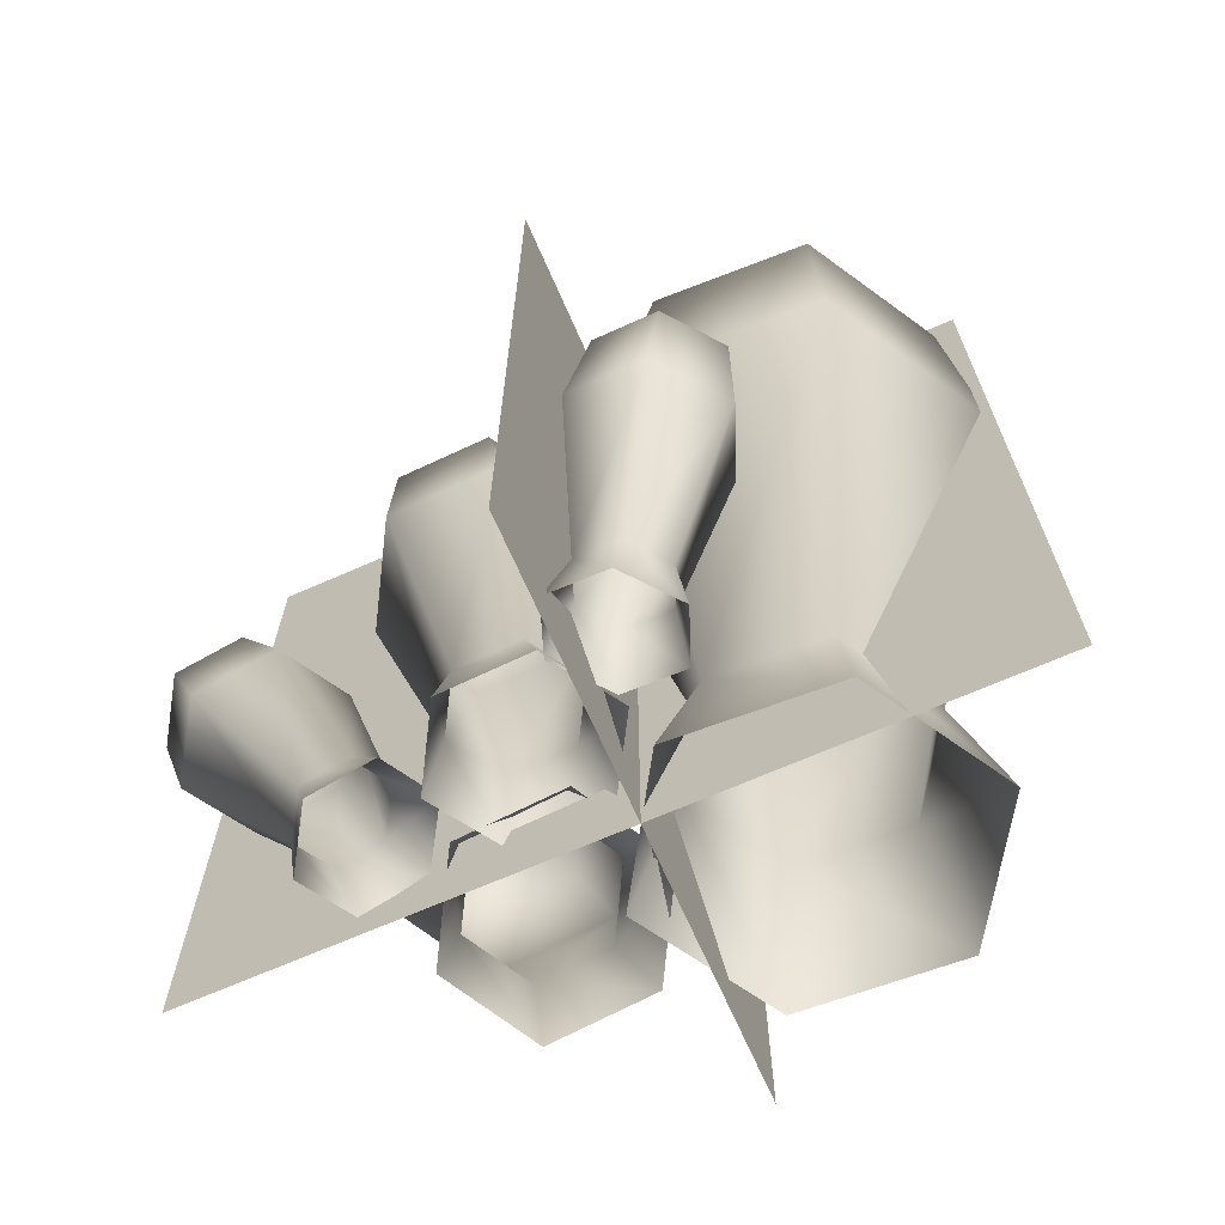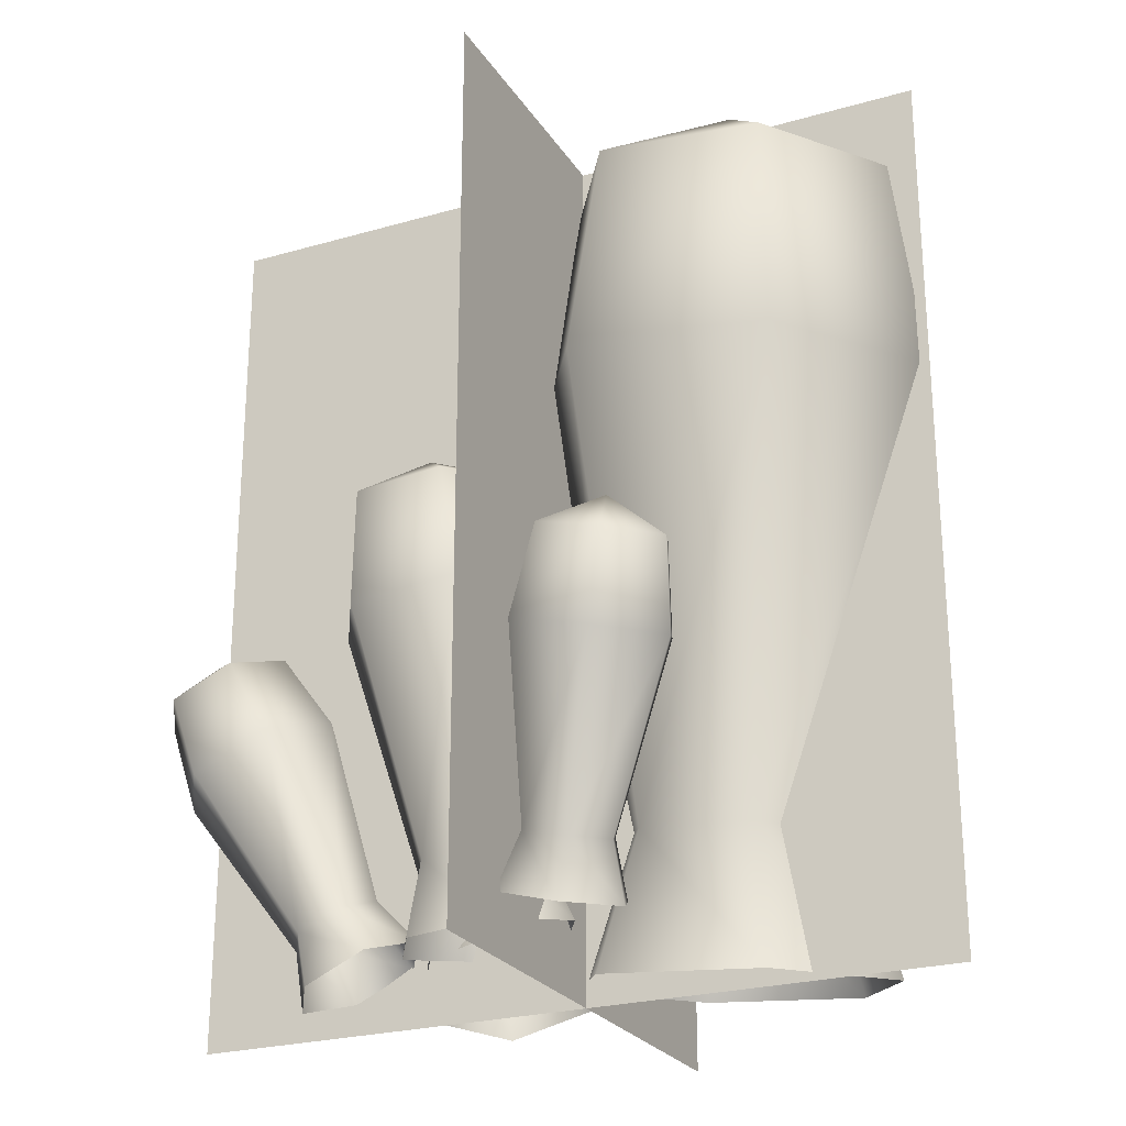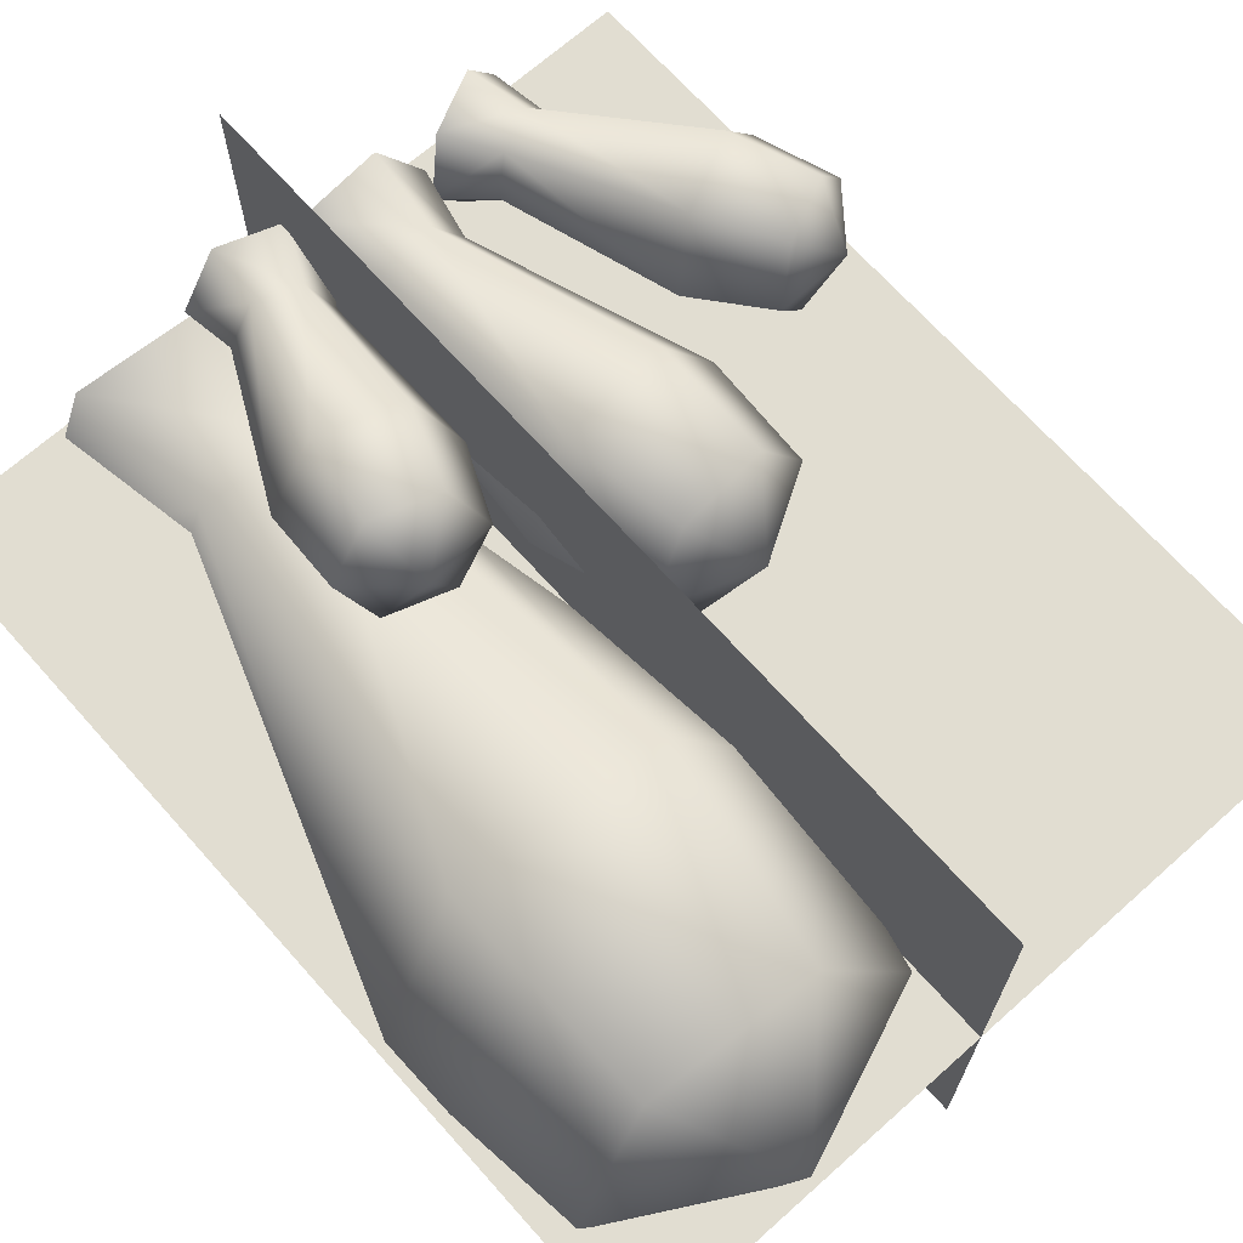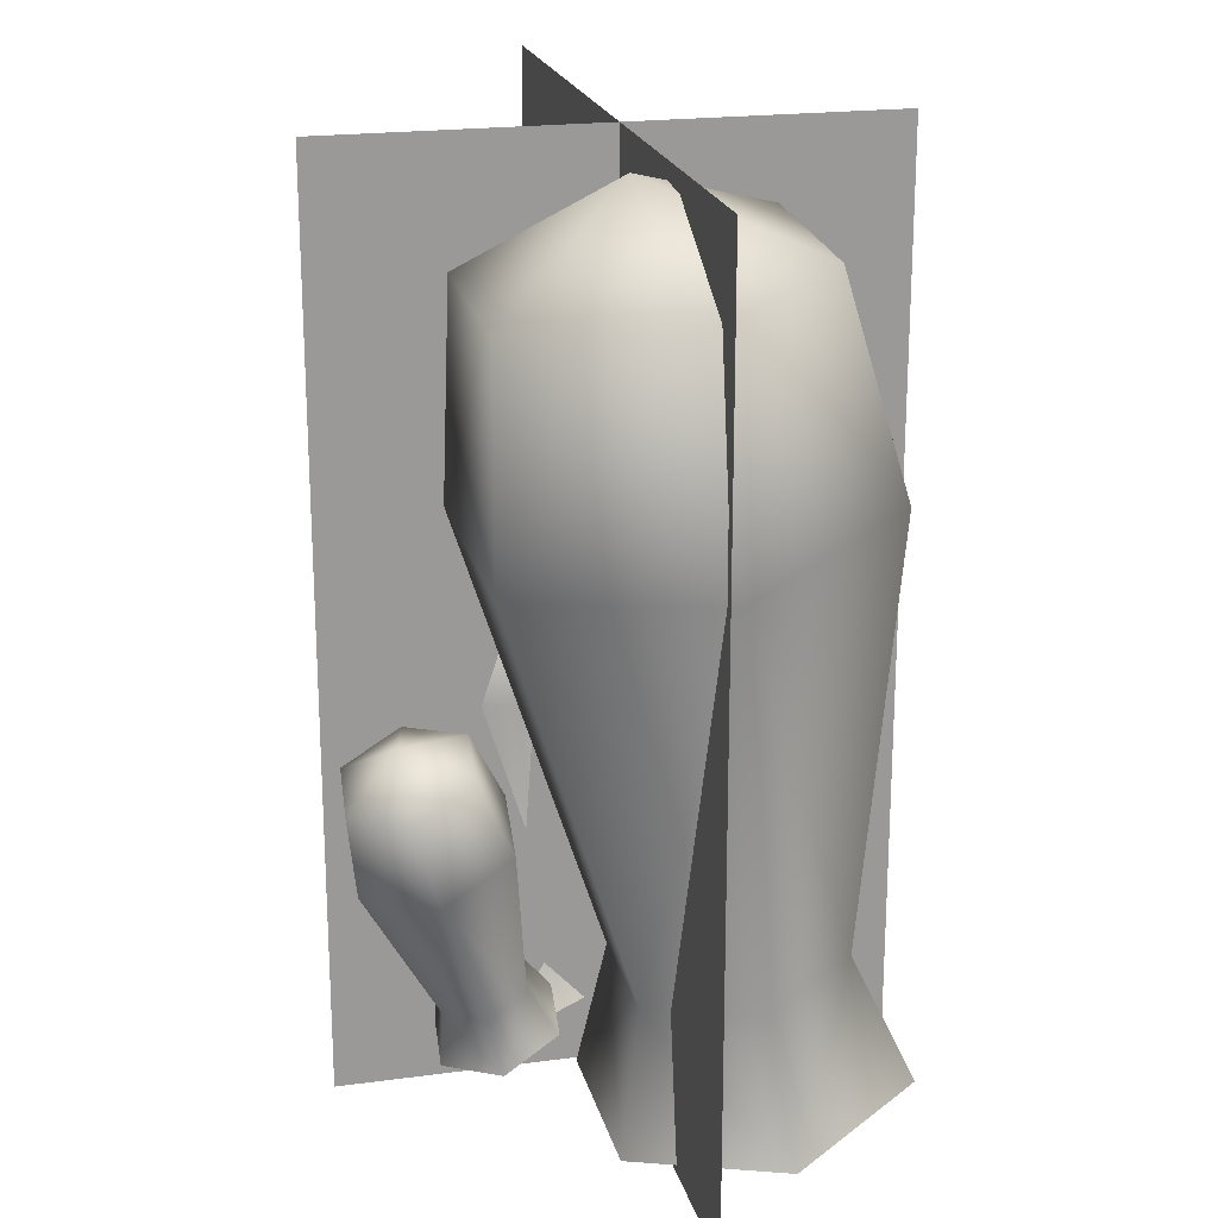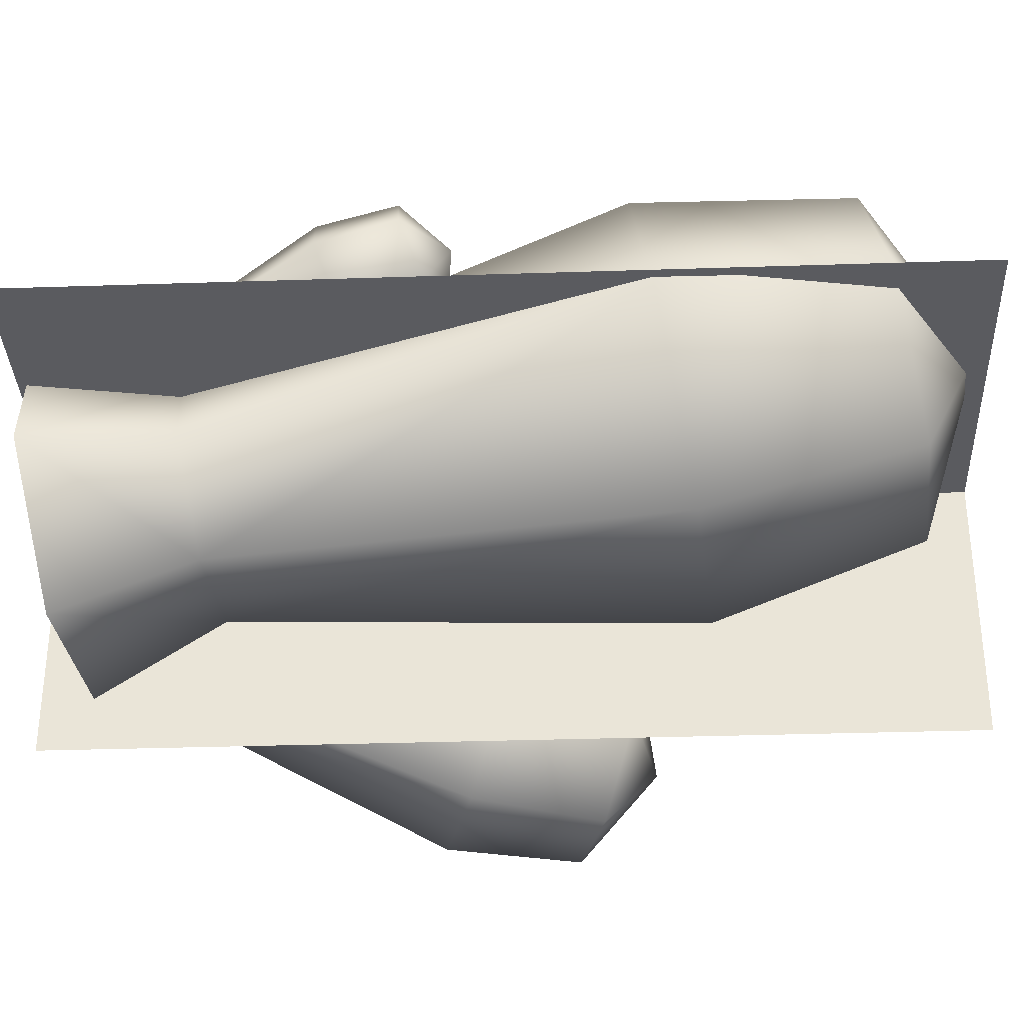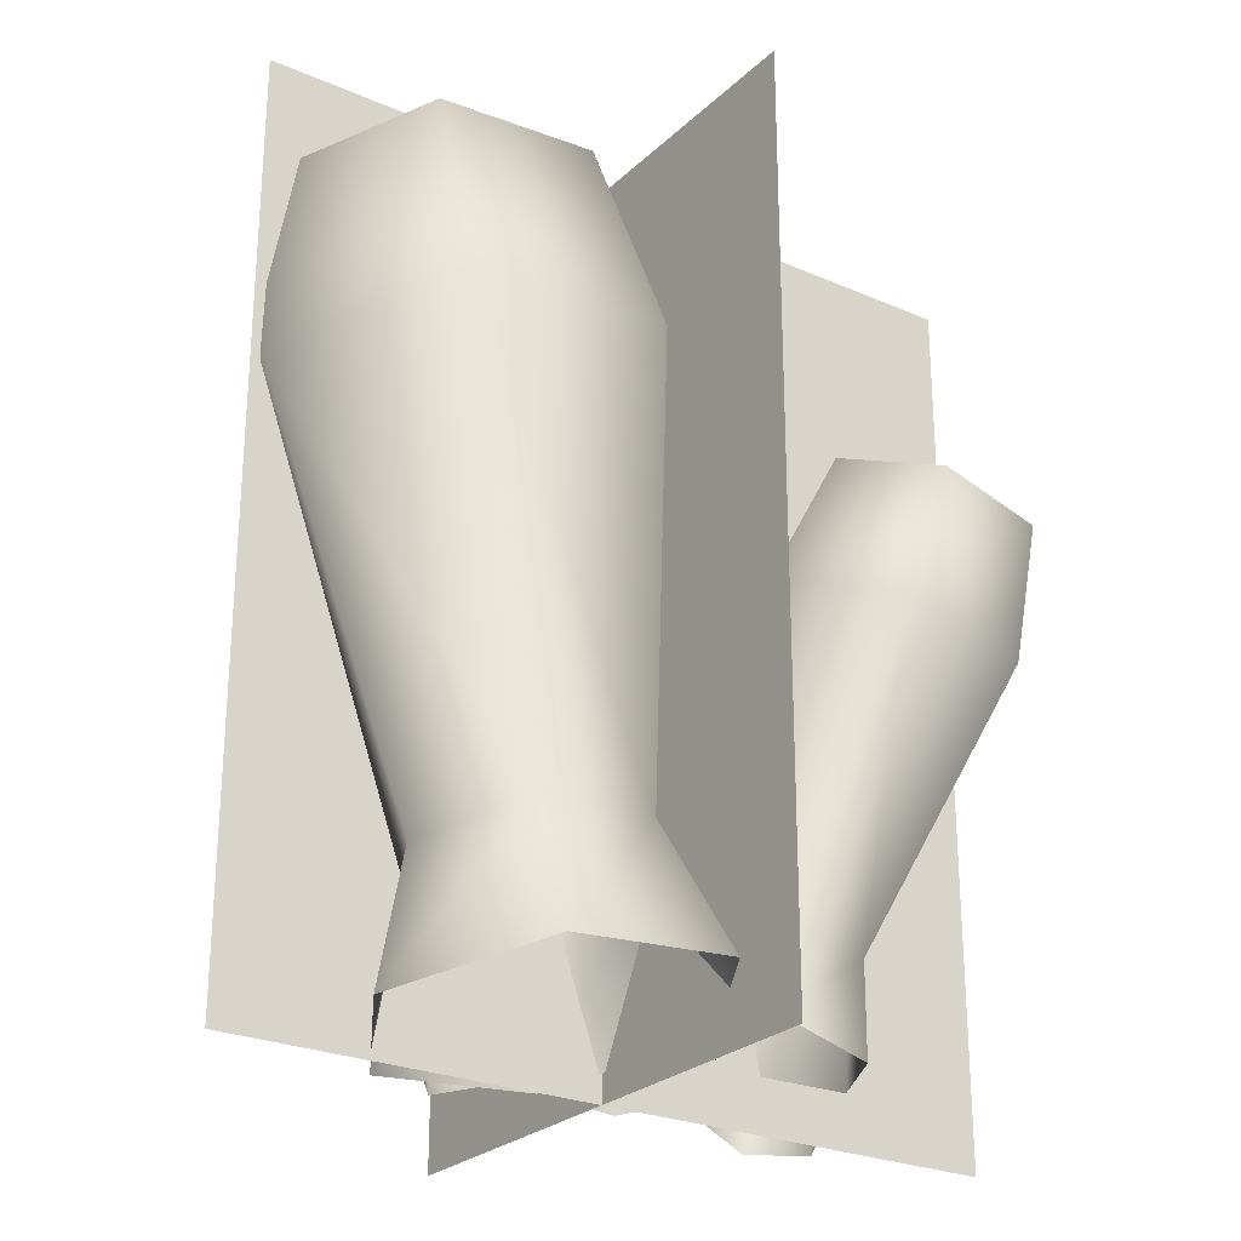
<metadata>
{"format":"obj","ext":"obj","renderer":"f3d","projection":"perspective","resolution":1024,"background":"white","views":[{"elev":-68.6,"azim":23.7,"up":"+Y"},{"elev":-24.8,"azim":25.1,"up":"+Y"},{"elev":68.7,"azim":138.3,"up":"+Z"},{"elev":20.9,"azim":76.5,"up":"+Y"},{"elev":-33.5,"azim":92.6,"up":"+Z"},{"elev":-25.8,"azim":145.3,"up":"+Y"}]}
</metadata>
<code>
g default
v -3.468 5.635 -6.013
v -12.76 3.273 -5.585
v -4.603 24.35 -9.824
v -21.01 20.18 -9.067
v -8.353 32.42 -11.49
v -21.73 29.02 -10.87
v -15.88 33.89 -11.83
v -10.41 3.036 -9.764
v -5.768 4.217 -9.978
v -16.87 19.76 -16.45
v -8.665 21.84 -16.83
v -18.35 28.68 -16.88
v -11.66 30.38 -17.19
v -13.26 -2.666 -4.38
v -0.09526 0.6802 -4.987
v -9.936 -3.002 -10.3
v -3.354 -1.329 -10.6
v -10.46 4.692 -1.62
v -5.813 5.873 -1.834
v -16.95 22.68 -2.063
v -8.746 24.77 -2.442
v -18.41 31.06 -5.163
v -11.73 32.76 -5.471
v -10 -0.6568 1.237
v -3.418 1.016 0.934
v 15.35 5.715 -4.861
v 0.529 6.864 -4.5
v 23.36 33.97 -0.7507
v -2.824 36 -0.1127
v 22.04 47.79 1.327
v 0.7062 49.44 1.847
v 11.79 53.73 2.344
v 4.154 7.527 -10.96
v 11.57 6.952 -11.14
v 3.578 37.17 -11.52
v 16.67 36.15 -11.84
v 5.923 50.39 -7.451
v 16.59 49.57 -7.711
v -3.273 -1.674 -5.725
v 17.73 -3.302 -6.236
v 1.863 -0.735 -14.88
v 12.36 -1.549 -15.13
v 4.317 5.627 1.779
v 11.73 5.052 1.599
v 3.867 33.81 10.98
v 16.96 32.8 10.66
v 6.158 47.66 10.88
v 16.83 46.83 10.62
v 2.094 -3.426 3.172
v 12.6 -4.241 2.916
v -0.7904 4.213 4.908
v -8.843 3.514 4.905
v 0.9353 20.13 6.7
v -13.29 18.9 6.695
v -1.028 27.45 7.55
v -12.62 26.45 7.546
v -7.066 29.74 7.867
v -6.863 4.084 1.428
v -2.837 4.434 1.429
v -9.791 19.9 0.5531
v -2.679 20.52 0.5558
v -9.768 27.27 2.542
v -3.973 27.77 2.544
v -10.11 -1.42 4.356
v 1.304 -0.429 4.36
v -7.3 -0.6125 -0.5697
v -1.595 -0.117 -0.5676
v -6.797 3.294 8.383
v -2.771 3.643 8.384
v -9.675 18.51 12.84
v -2.562 19.13 12.84
v -9.673 26.13 12.55
v -3.878 26.63 12.55
v -7.206 -1.732 9.284
v -1.502 -1.236 9.286
v 6.042 2.303 9.44
v 0.2814 4.02 8.936
v 11.22 12.59 12.91
v 1.047 15.62 12.02
v 11.69 18.06 14.39
v 3.401 20.53 13.66
v 8.076 21.25 14.61
v 2.131 4.229 6.562
v 5.011 3.371 6.814
v 4.313 15.99 7.828
v 9.401 14.47 8.274
v 6.063 20.83 10.24
v 10.21 19.6 10.61
v -1.828 1.031 7.828
v 6.333 -1.401 8.542
v 0.7914 1.327 4.465
v 4.872 0.1112 4.822
v 1.313 2.953 11.56
v 4.193 2.095 11.81
v 2.868 13.73 16.66
v 7.956 12.22 17.1
v 4.885 19 17.44
v 9.031 17.76 17.8
v -0.3675 -0.4806 11.55
v 3.713 -1.697 11.91
v -12.15 2.578 4.014
v -17.6 -0.006373 4.21
v -15.04 14.17 5.379
v -24.66 9.605 5.726
v -18.3 18.78 6.096
v -26.14 15.06 6.378
v -23.1 18.81 6.494
v -16.45 0.8917 1.57
v -13.73 2.184 1.472
v -22.63 11.19 1.062
v -17.82 13.47 0.8891
v -24.48 16.36 2.578
v -20.56 18.22 2.437
v -17.21 -3.788 3.811
v -9.494 -0.127 3.532
v -15.58 -2.516 0.07007
v -11.73 -0.6852 -0.06901
v -16.02 0.3876 6.752
v -13.3 1.68 6.654
v -21.88 10.3 10.22
v -17.07 12.58 10.04
v -23.87 15.63 10.04
v -19.95 17.49 9.896
v -14.98 -3.23 7.412
v -11.12 -1.399 7.273
g TR_TR_MiniChamp_B_1
f 2 4 10
f 2 10 8
f 8 10 11
f 8 11 9
f 9 11 3
f 9 3 1
f 4 6 12
f 4 12 10
f 10 12 13
f 10 13 11
f 11 13 5
f 11 5 3
f 7 12 6
f 7 13 12
f 7 5 13
f 16 14 2
f 2 8 16
f 17 16 8
f 8 9 17
f 15 17 9
f 9 1 15
f 2 20 4
f 2 18 20
f 18 21 20
f 18 19 21
f 19 3 21
f 19 1 3
f 4 22 6
f 4 20 22
f 20 23 22
f 20 21 23
f 21 5 23
f 21 3 5
f 7 6 22
f 7 22 23
f 7 23 5
f 24 2 14
f 2 24 18
f 25 18 24
f 18 25 19
f 15 19 25
f 19 15 1
f 27 29 35
f 27 35 33
f 33 35 36
f 33 36 34
f 34 36 28
f 34 28 26
f 29 31 37
f 29 37 35
f 35 37 38
f 35 38 36
f 36 38 30
f 36 30 28
f 32 37 31
f 32 38 37
f 32 30 38
f 41 39 27
f 27 33 41
f 42 41 33
f 33 34 42
f 40 42 34
f 34 26 40
f 27 45 29
f 27 43 45
f 43 46 45
f 43 44 46
f 44 28 46
f 44 26 28
f 29 47 31
f 29 45 47
f 45 48 47
f 45 46 48
f 46 30 48
f 46 28 30
f 32 31 47
f 32 47 48
f 32 48 30
f 49 27 39
f 27 49 43
f 50 43 49
f 43 50 44
f 40 44 50
f 44 40 26
f 52 54 60
f 52 60 58
f 58 60 61
f 58 61 59
f 59 61 53
f 59 53 51
f 54 56 62
f 54 62 60
f 60 62 63
f 60 63 61
f 61 63 55
f 61 55 53
f 57 62 56
f 57 63 62
f 57 55 63
f 66 64 52
f 52 58 66
f 67 66 58
f 58 59 67
f 65 67 59
f 59 51 65
f 52 70 54
f 52 68 70
f 68 71 70
f 68 69 71
f 69 53 71
f 69 51 53
f 54 72 56
f 54 70 72
f 70 73 72
f 70 71 73
f 71 55 73
f 71 53 55
f 57 56 72
f 57 72 73
f 57 73 55
f 74 52 64
f 52 74 68
f 75 68 74
f 68 75 69
f 65 69 75
f 69 65 51
f 77 79 85
f 77 85 83
f 83 85 86
f 83 86 84
f 84 86 78
f 84 78 76
f 79 81 87
f 79 87 85
f 85 87 88
f 85 88 86
f 86 88 80
f 86 80 78
f 82 87 81
f 82 88 87
f 82 80 88
f 91 89 77
f 77 83 91
f 92 91 83
f 83 84 92
f 90 92 84
f 84 76 90
f 77 95 79
f 77 93 95
f 93 96 95
f 93 94 96
f 94 78 96
f 94 76 78
f 79 97 81
f 79 95 97
f 95 98 97
f 95 96 98
f 96 80 98
f 96 78 80
f 82 81 97
f 82 97 98
f 82 98 80
f 99 77 89
f 77 99 93
f 100 93 99
f 93 100 94
f 90 94 100
f 94 90 76
f 102 104 110
f 102 110 108
f 108 110 111
f 108 111 109
f 109 111 103
f 109 103 101
f 104 106 112
f 104 112 110
f 110 112 113
f 110 113 111
f 111 113 105
f 111 105 103
f 107 112 106
f 107 113 112
f 107 105 113
f 116 114 102
f 102 108 116
f 117 116 108
f 108 109 117
f 115 117 109
f 109 101 115
f 102 120 104
f 102 118 120
f 118 121 120
f 118 119 121
f 119 103 121
f 119 101 103
f 104 122 106
f 104 120 122
f 120 123 122
f 120 121 123
f 121 105 123
f 121 103 105
f 107 106 122
f 107 122 123
f 107 123 105
f 124 102 114
f 102 124 118
f 125 118 124
f 118 125 119
f 115 119 125
f 119 115 101
g default
v -26.38 -4.467 -0.002925
v 23.59 -4.467 -0.00292
v -26.38 54.03 -0.002932
v 23.59 54.03 -0.002927
v 0.006115 54.03 17.91
v 0.006126 -4.467 17.91
v 0.006109 54.03 -17.38
v 0.006121 -4.467 -17.38
g TR_TR_minichamp_B_1_X
f 128 126 129
f 127 129 126
f 130 131 132
f 133 132 131

</code>
